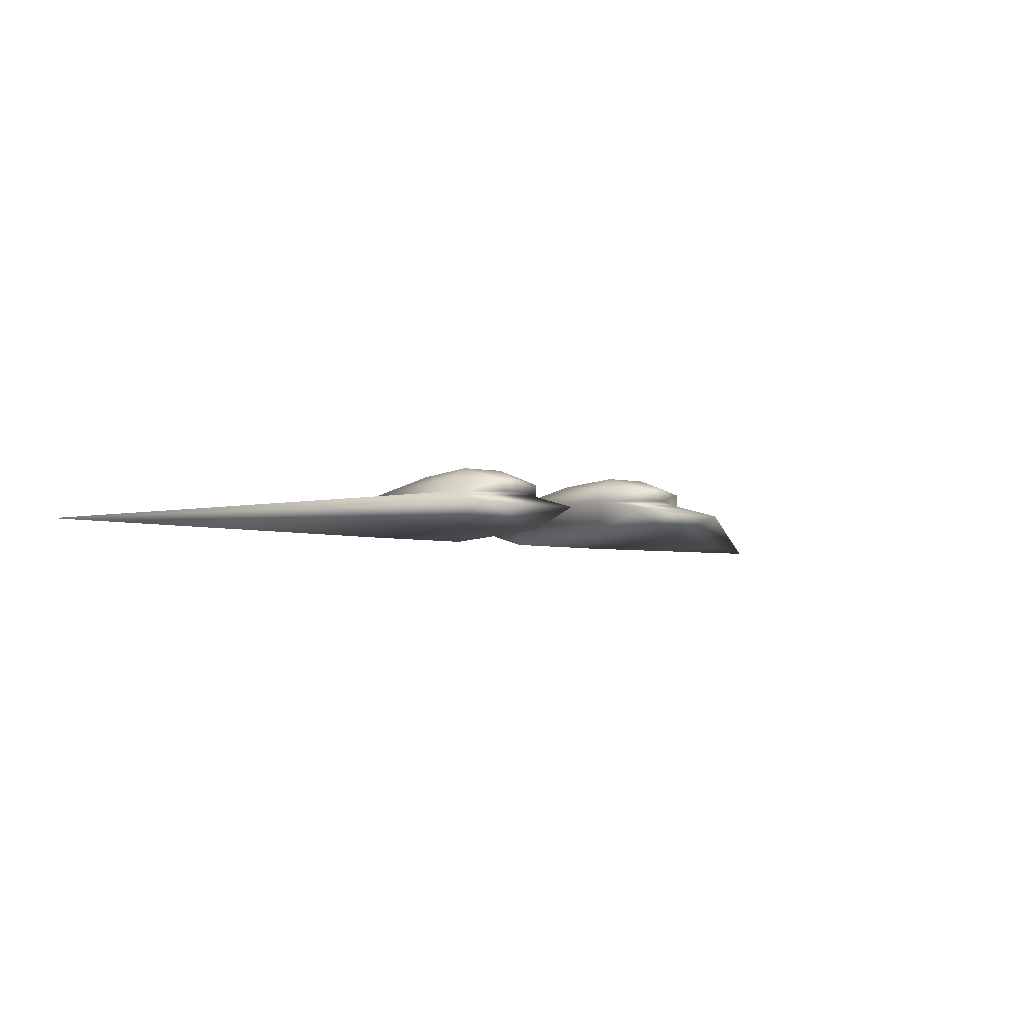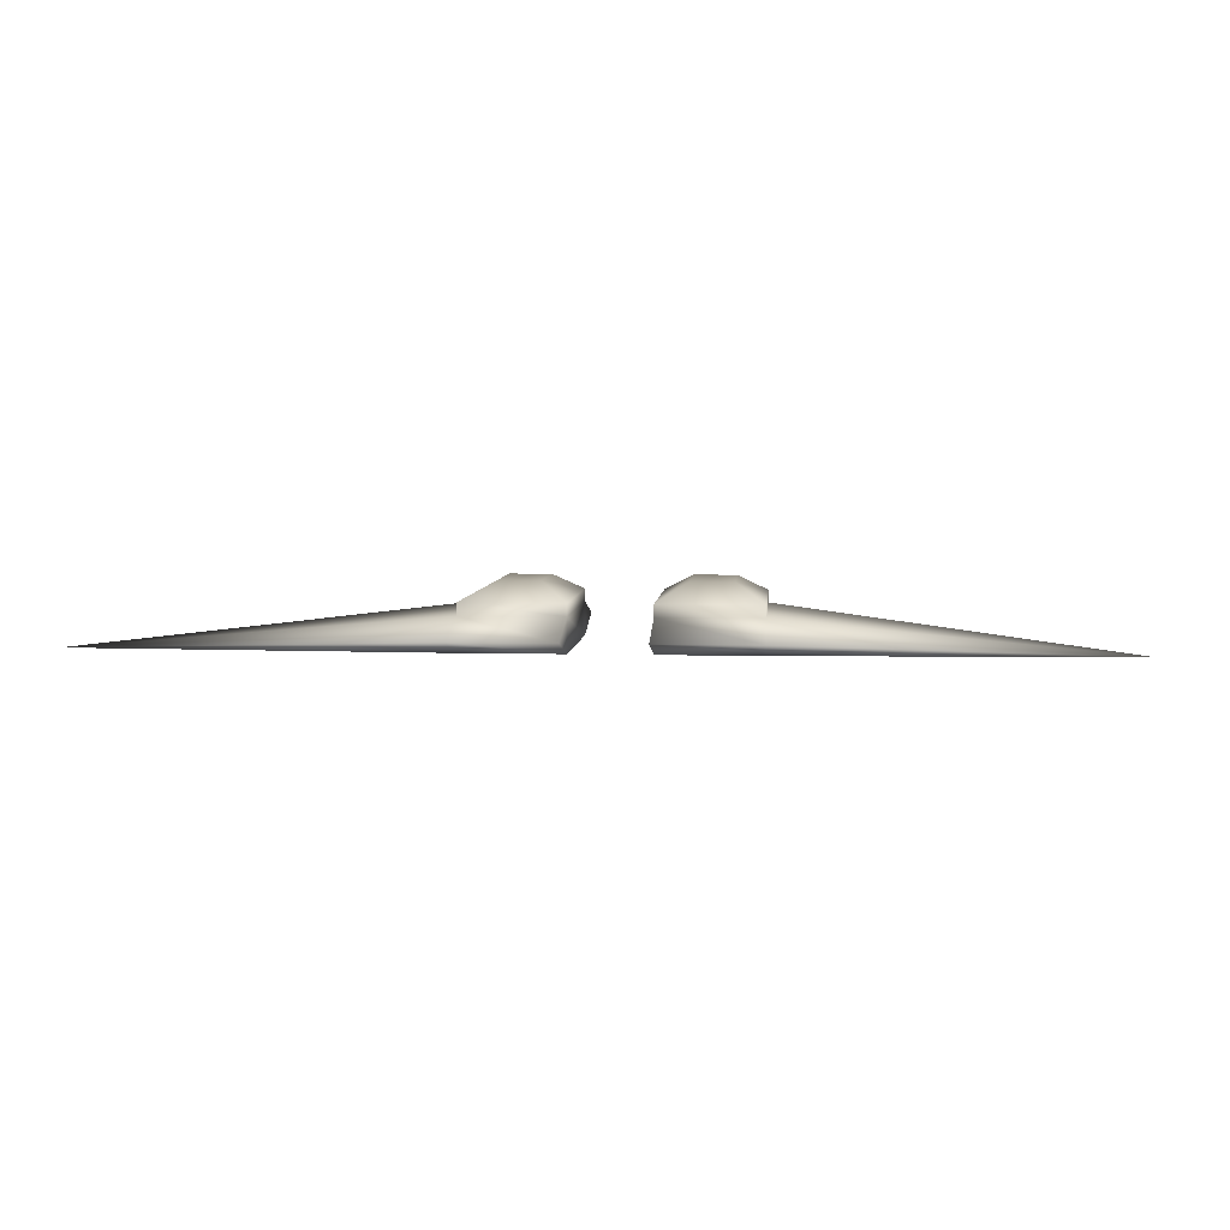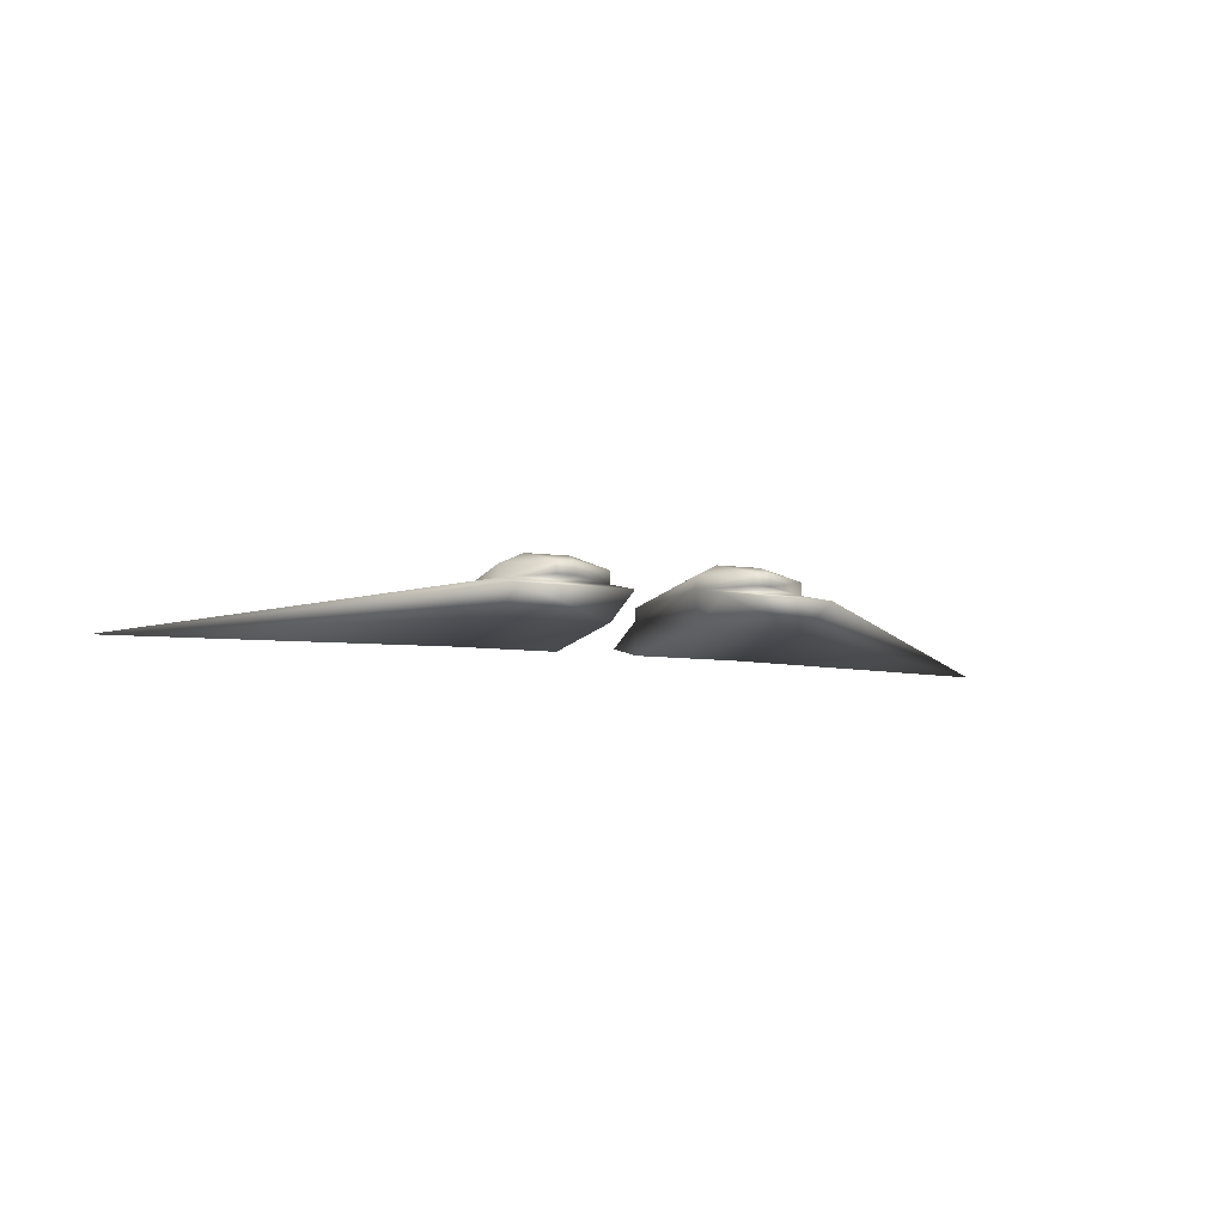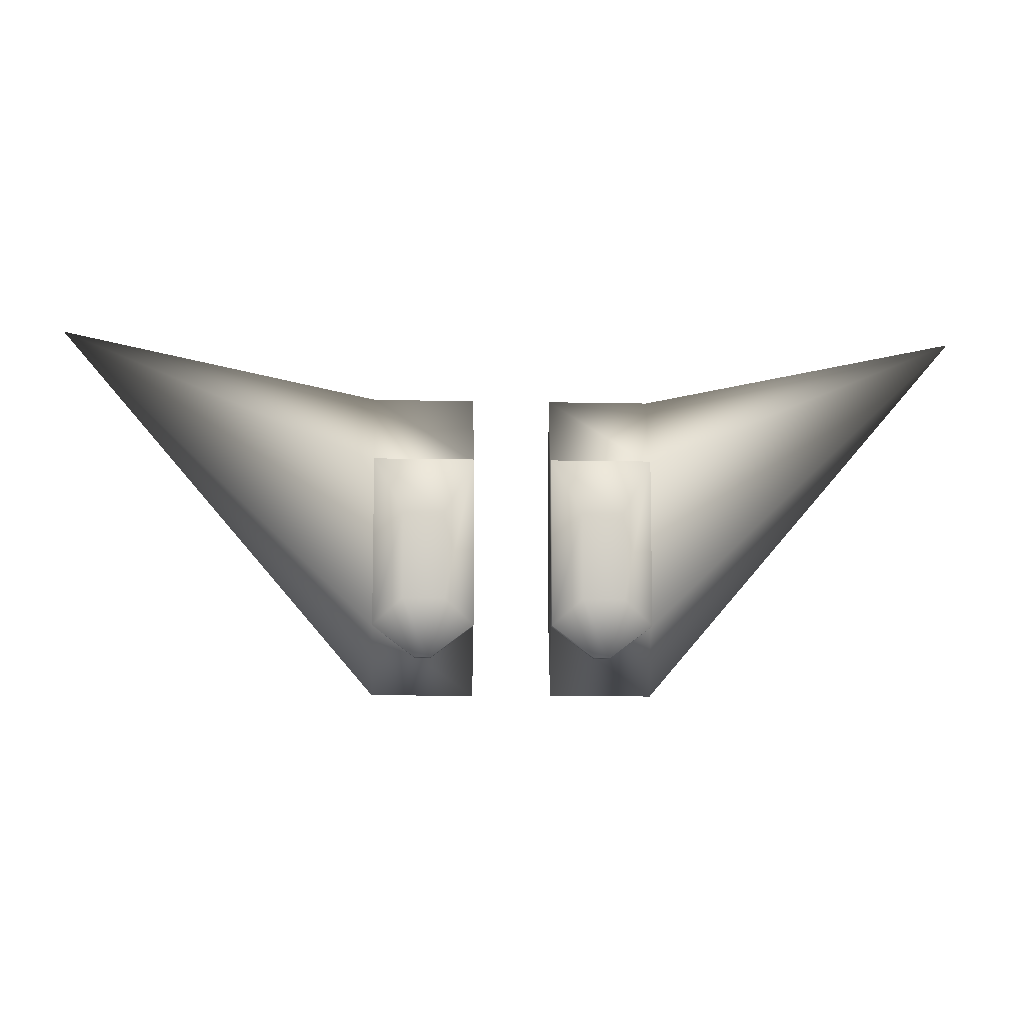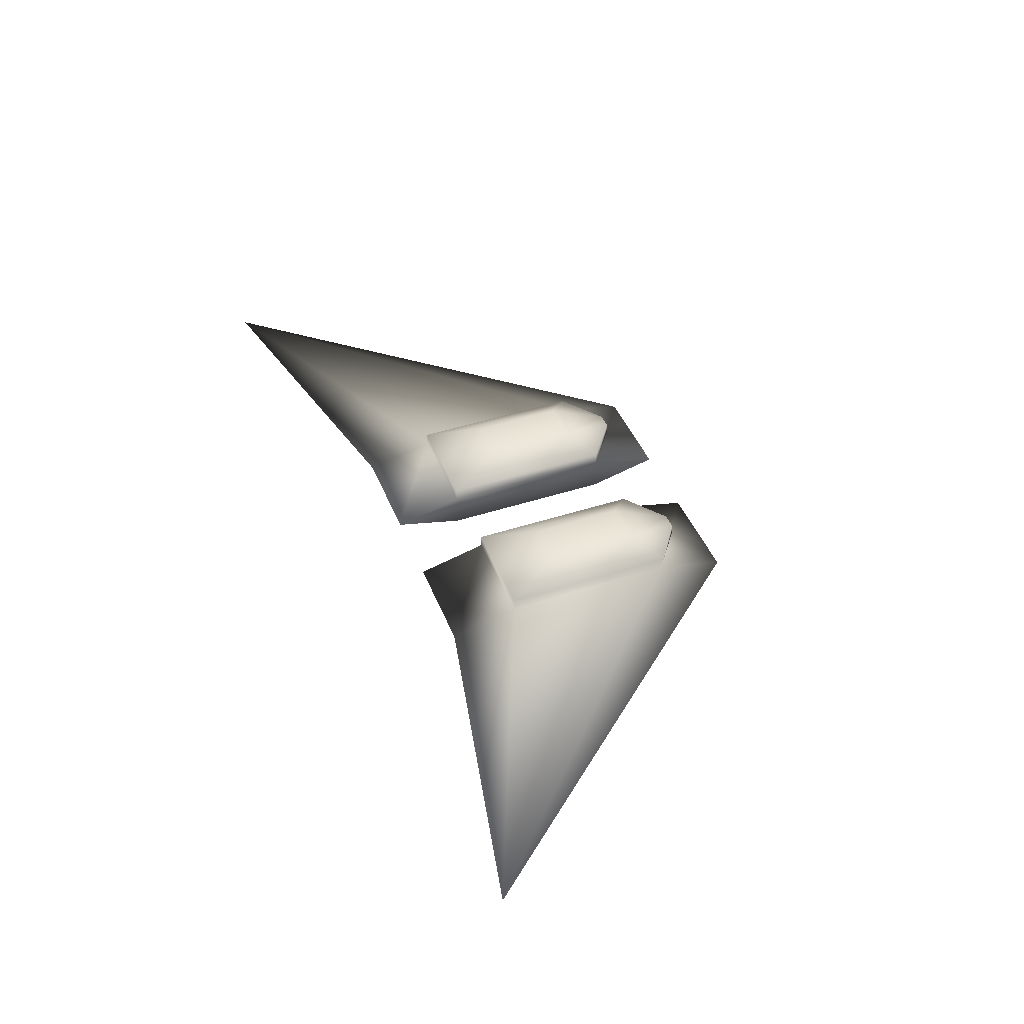
<metadata>
{"format":"obj","ext":"obj","renderer":"f3d","projection":"perspective","resolution":1024,"background":"white","views":[{"elev":-6.1,"azim":149.7,"up":"+Y"},{"elev":5.3,"azim":4.7,"up":"+Y"},{"elev":-10.2,"azim":162.3,"up":"+Y"},{"elev":-9.8,"azim":176.6,"up":"+Z"},{"elev":43.7,"azim":69.0,"up":"+Y"}]}
</metadata>
<code>
o hull_sep3
v 1.706 2.033 -4.478
v 0.4779 2.033 -4.478
v 1.706 2.033 -6.524
v 0.4779 2.033 -6.524
v 1.706 1.883 -4.478
v 0.4779 1.883 -4.478
v 1.706 1.883 -6.524
v 0.4779 1.883 -6.524
v 1.706 1.473 -4.478
v 0.4779 1.473 -4.478
v 1.706 1.473 -6.524
v 0.4779 1.473 -6.524
v 5.593 1.678 -2.841
v 1.706 1.678 -7.354
v 0.4779 1.678 -7.354
v 1.706 1.678 -3.659
v 0.4779 1.678 -3.659
v 1.346 2.229 -5.166
v 0.8373 2.229 -5.166
v 1.346 2.229 -6.222
v 0.8373 2.229 -6.222
v 1.186 2.033 -6.914
v 0.9978 2.033 -6.914
v 1.186 1.883 -6.914
v 0.9978 1.883 -6.914
g hull_sep3_01 - Default
f 1 5 7 3
f 1 18 19 2
f 2 6 5 1
f 2 19 21 4
f 3 20 18 1
f 3 22 20
f 4 8 6 2
f 4 23 25 8
f 5 13 7
f 5 16 13
f 6 17 16 5
f 7 14 15 8
f 7 24 22 3
f 8 12 10 6
f 8 15 12
f 8 25 24 7
f 9 16 17 10
f 10 12 11 9
f 10 17 6
f 11 13 9
f 11 14 13
f 12 15 14 11
f 13 14 7
f 13 16 9
f 18 20 21 19
f 20 22 23 21
f 21 23 4
f 22 24 25 23
o hull_sep2
v -1.704 2.033 -4.478
v -0.4759 2.033 -4.478
v -1.704 2.033 -6.524
v -0.4759 2.033 -6.524
v -1.704 1.883 -4.478
v -0.4759 1.883 -4.478
v -1.704 1.883 -6.524
v -0.4759 1.883 -6.524
v -1.704 1.473 -4.478
v -0.4759 1.473 -4.478
v -1.704 1.473 -6.524
v -0.4759 1.473 -6.524
v -5.591 1.678 -2.841
v -1.704 1.678 -7.354
v -0.4759 1.678 -7.354
v -1.704 1.678 -3.659
v -0.4759 1.678 -3.659
v -1.344 2.229 -5.166
v -0.8353 2.229 -5.166
v -1.344 2.229 -6.222
v -0.8353 2.229 -6.222
v -1.184 2.033 -6.914
v -0.9958 2.033 -6.914
v -1.184 1.883 -6.914
v -0.9958 1.883 -6.914
g hull_sep2_01 - Default
f 26 30 31 27
f 26 43 45 28
f 27 31 33 29
f 27 44 43 26
f 28 32 30 26
f 28 47 49 32
f 29 46 44 27
f 29 48 46
f 30 41 42 31
f 31 35 37 33
f 31 42 35
f 32 38 30
f 32 39 38
f 32 49 50 33
f 33 40 39 32
f 33 50 48 29
f 34 36 37 35
f 34 38 36
f 34 41 38
f 35 42 41 34
f 36 39 40 37
f 37 40 33
f 38 39 36
f 38 41 30
f 44 46 45 43
f 45 47 28
f 46 48 47 45
f 48 50 49 47

</code>
